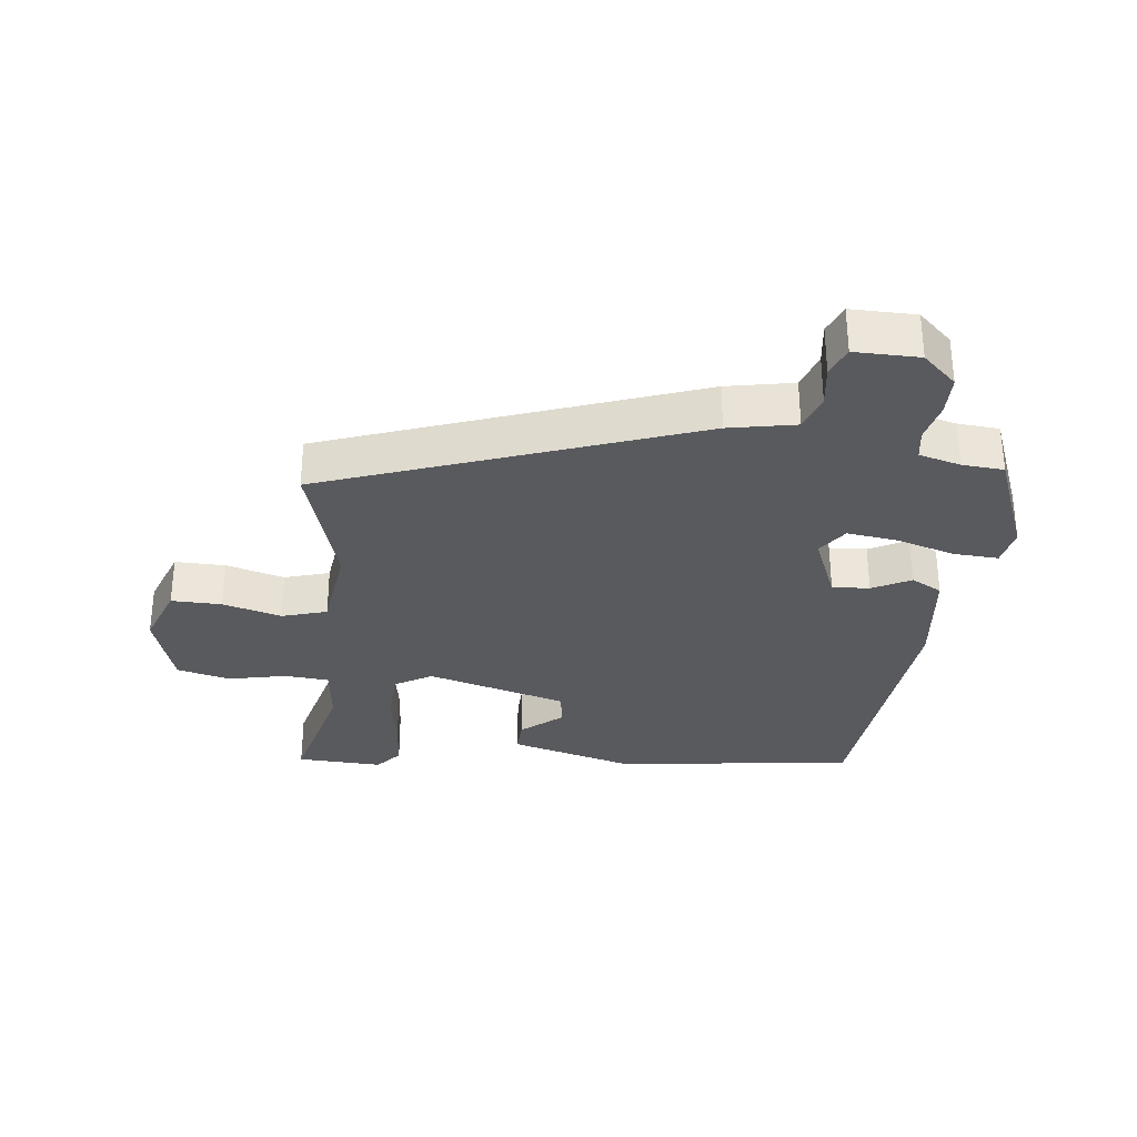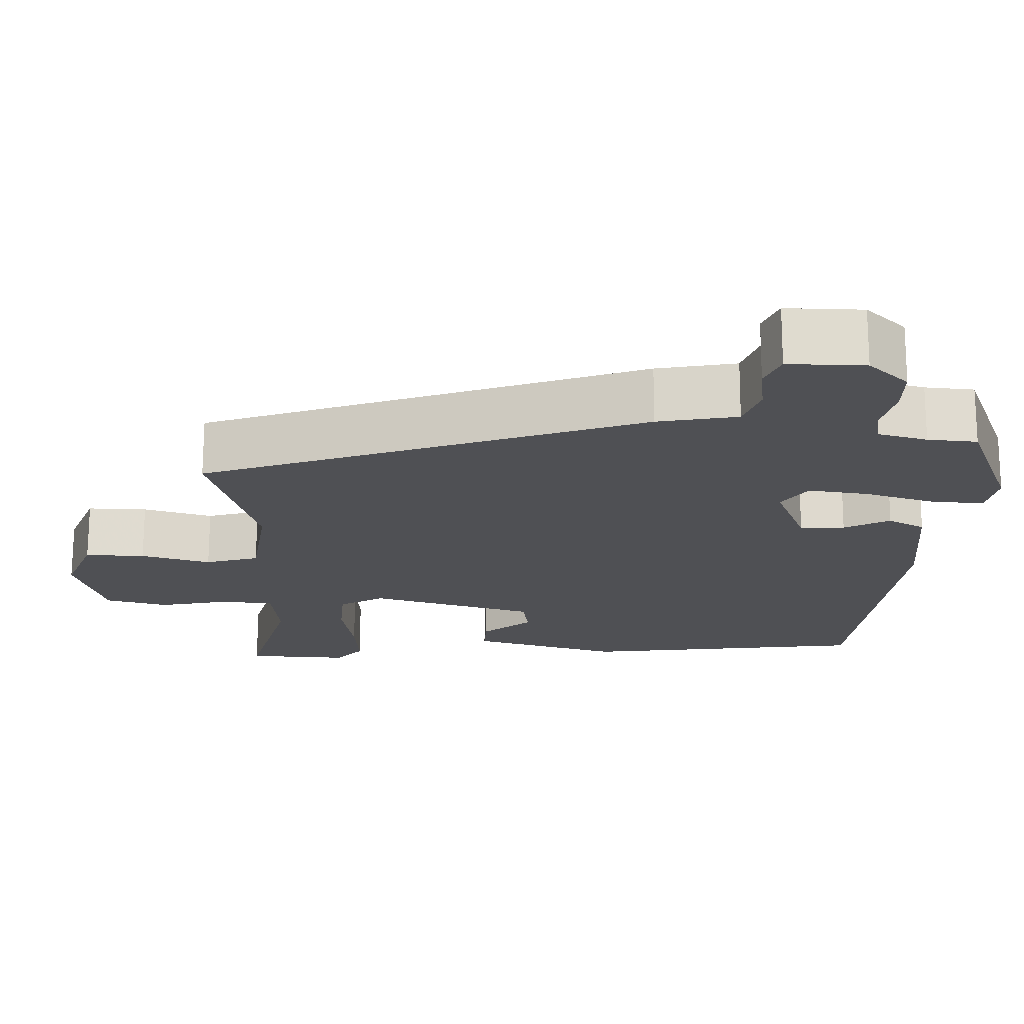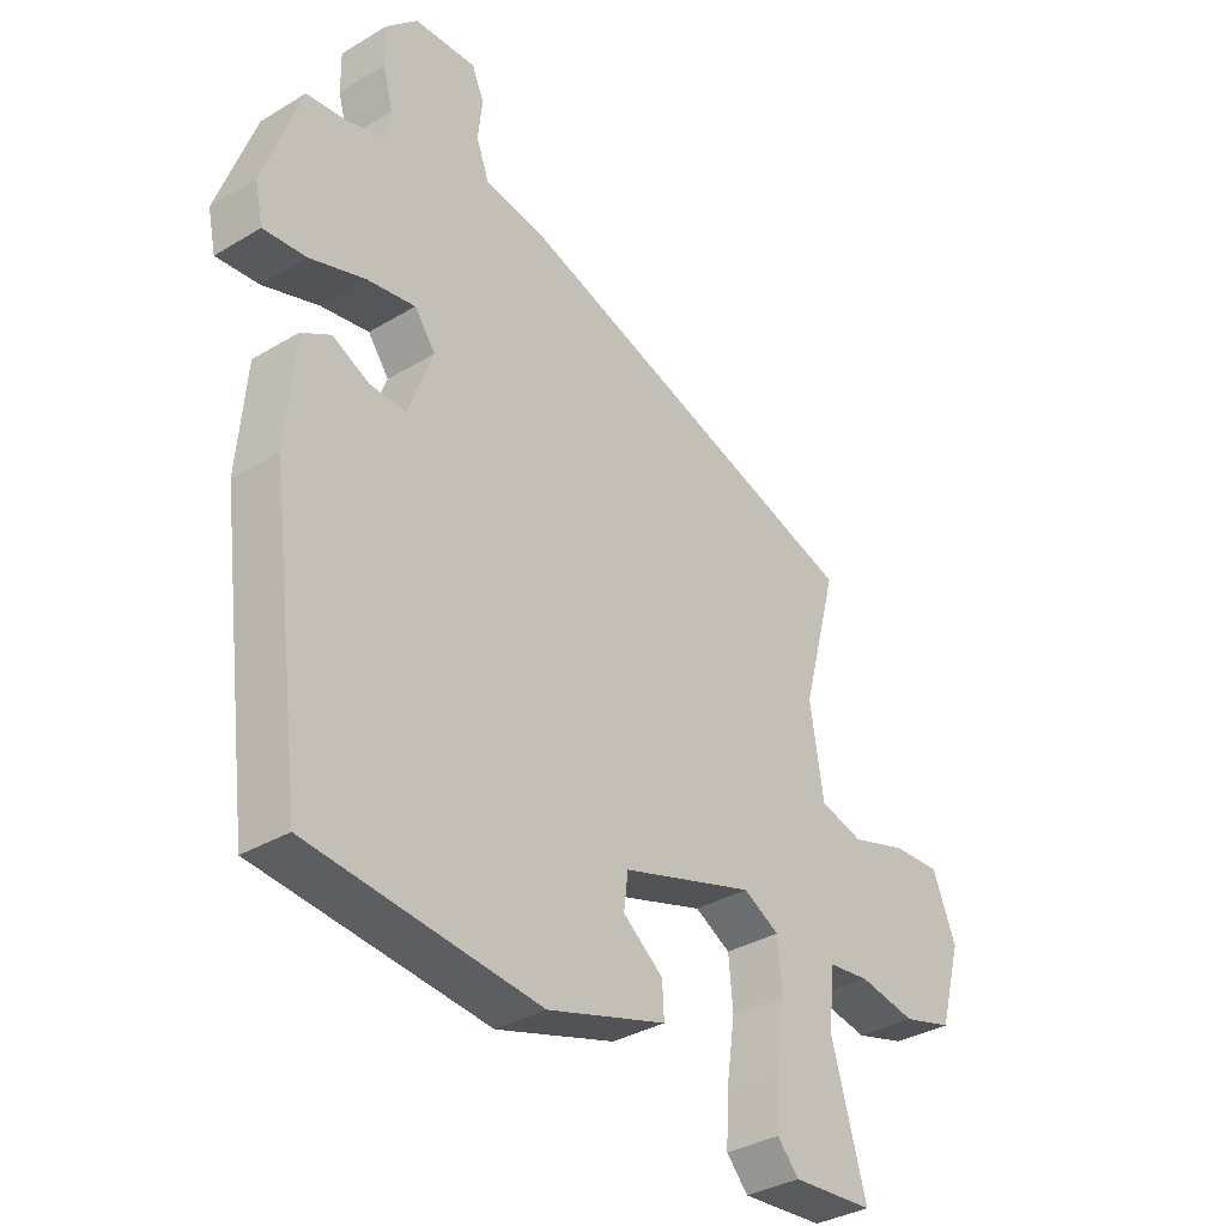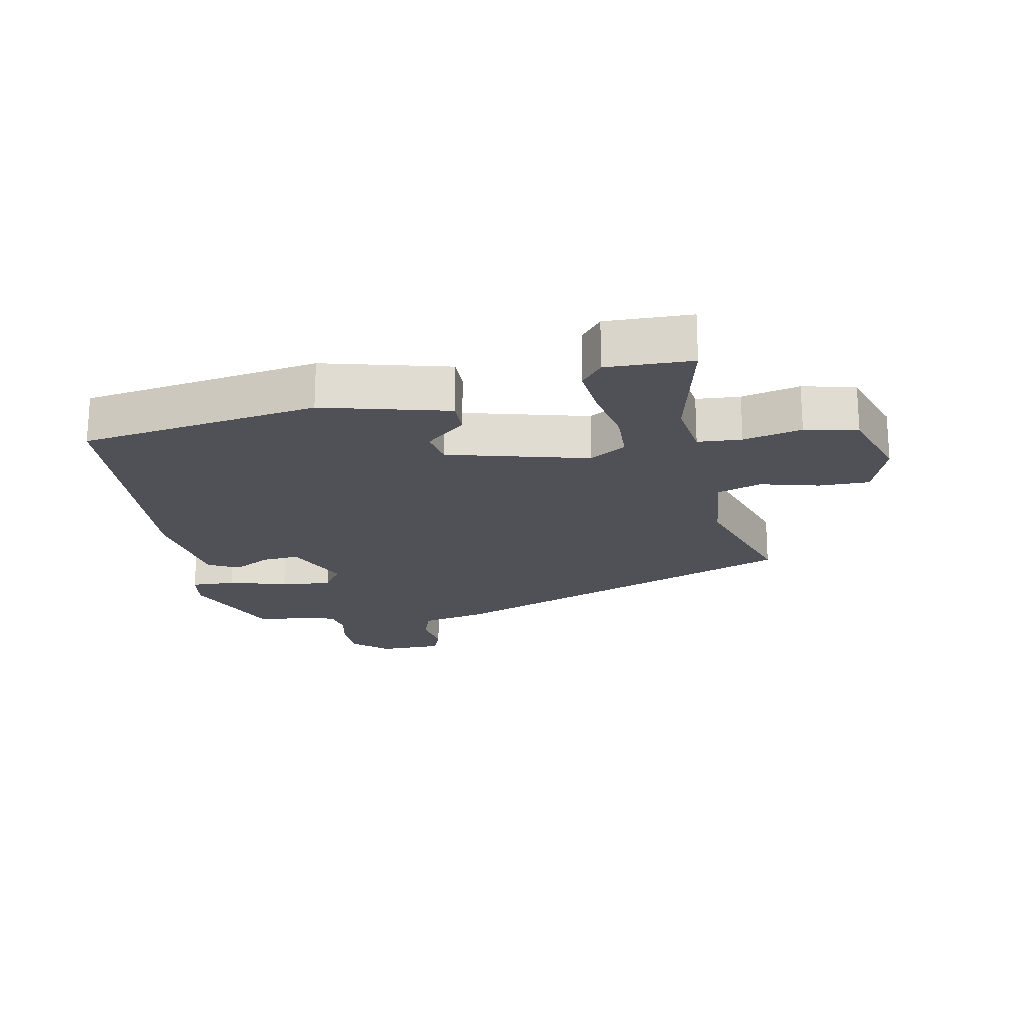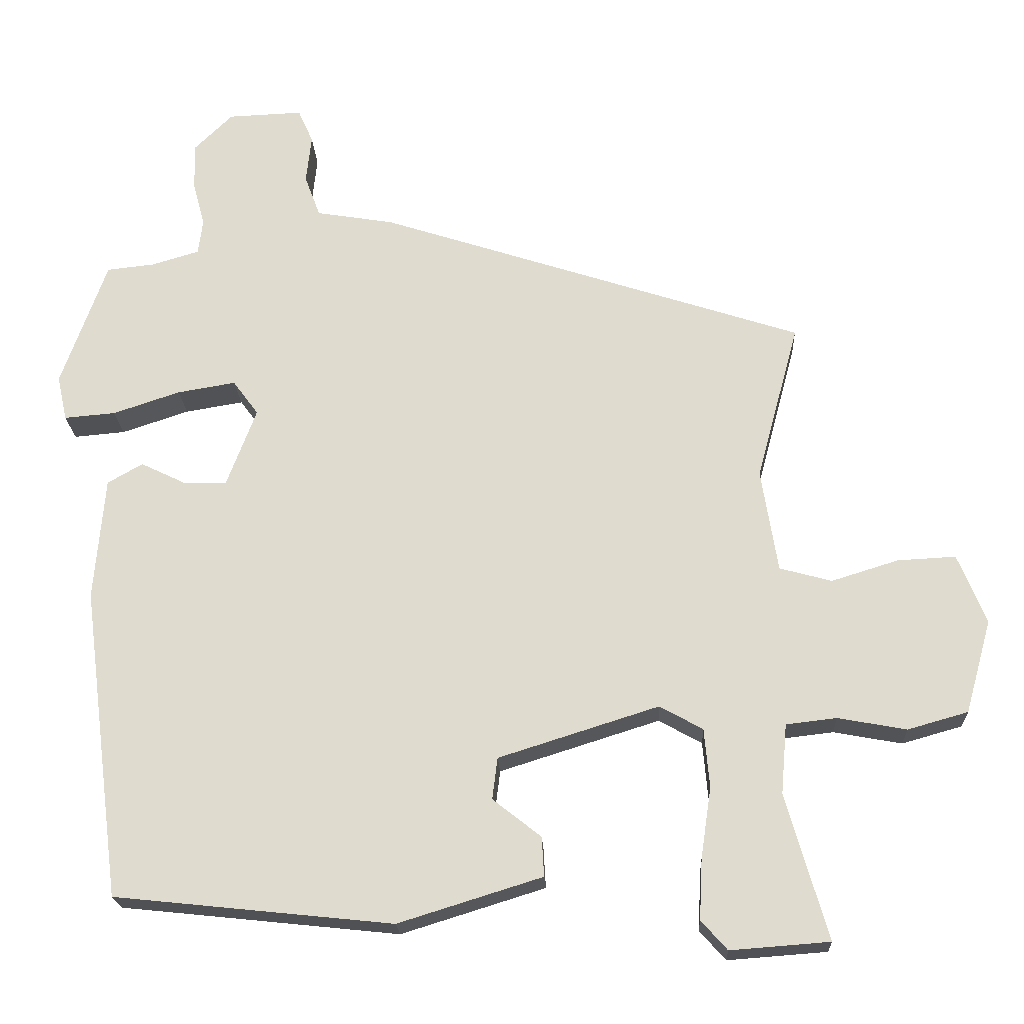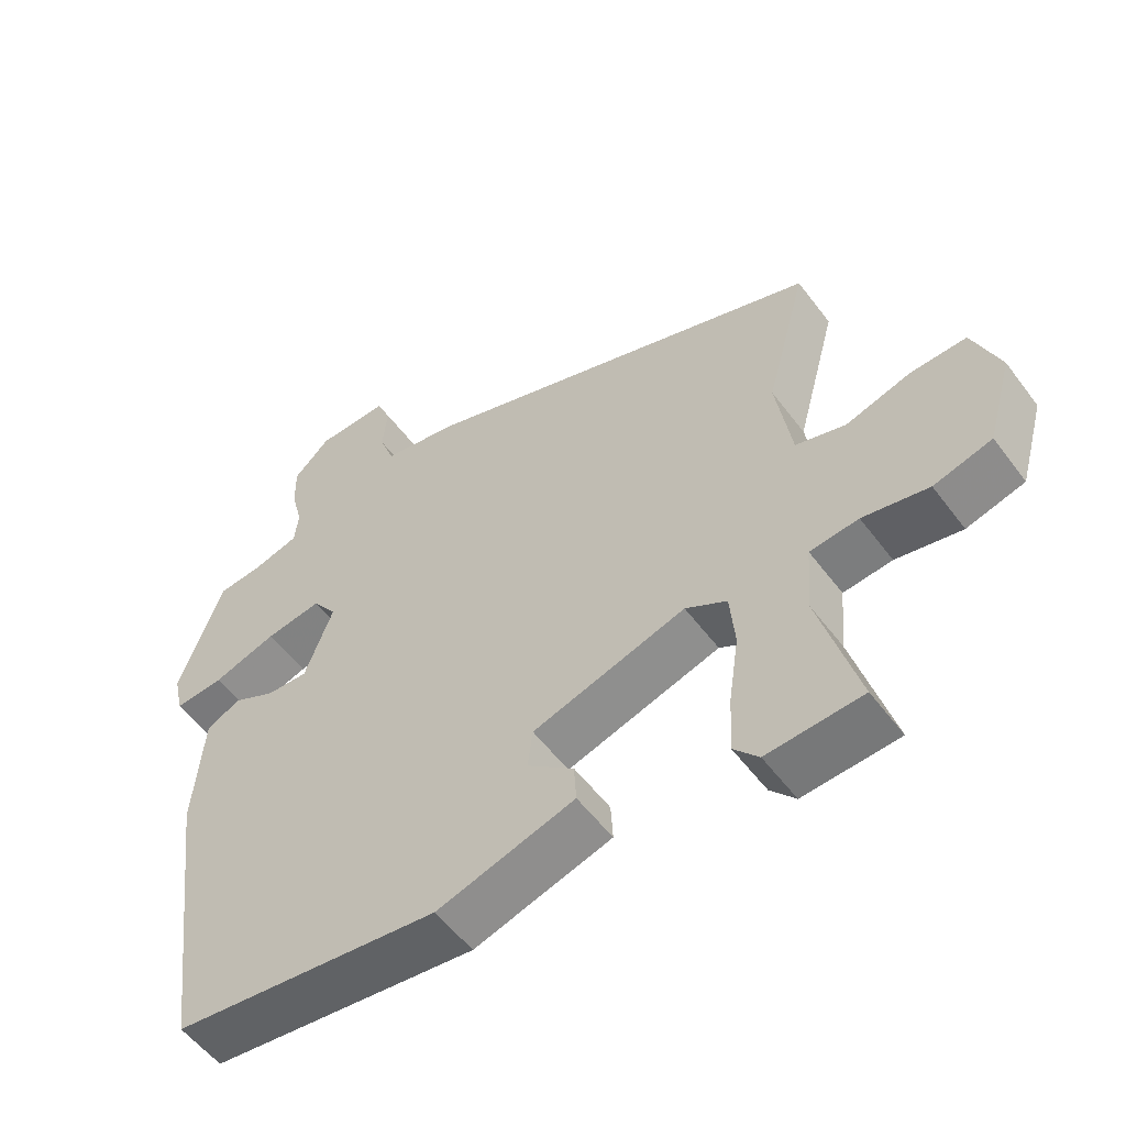
<metadata>
{"format":"obj","ext":"obj","renderer":"f3d","projection":"perspective","resolution":1024,"background":"white","views":[{"elev":-31.6,"azim":-4.8,"up":"+Y"},{"elev":70.8,"azim":0.1,"up":"+Z"},{"elev":-34.4,"azim":129.0,"up":"+Z"},{"elev":-20.3,"azim":-166.1,"up":"+Y"},{"elev":-20.6,"azim":-177.4,"up":"+Z"},{"elev":-54.6,"azim":-144.0,"up":"+Z"}]}
</metadata>
<code>
v 0.412 0.07 -0.468
v 0.039 0.07 -0.507
v -0.154 0.07 -0.447
v -0.151 0.07 -0.394
v -0.086 0.07 -0.343
v -0.093 0.07 -0.287
v -0.308 0.07 -0.219
v -0.366 0.07 -0.251
v -0.373 0.07 -0.33
v -0.359 0.07 -0.425
v -0.355 0.07 -0.506
v -0.39 0.07 -0.545
v -0.523 0.07 -0.535
v -0.467 0.07 -0.34
v -0.475 0.07 -0.246
v -0.543 0.07 -0.238
v -0.635 0.07 -0.255
v -0.716 0.07 -0.232
v -0.751 0.07 -0.107
v -0.713 0.07 -0.014
v -0.635 0.07 -0.018
v -0.545 0.07 -0.046
v -0.475 0.07 -0.027
v -0.453 0.07 0.111
v -0.51 0.07 0.323
v 0.063 0.07 0.51
v 0.167 0.07 0.527
v 0.188 0.07 0.583
v 0.181 0.07 0.648
v 0.201 0.07 0.693
v 0.301 0.07 0.689
v 0.352 0.07 0.639
v 0.351 0.07 0.577
v 0.335 0.07 0.516
v 0.341 0.07 0.469
v 0.405 0.07 0.45
v 0.469 0.07 0.443
v 0.53 0.07 0.273
v 0.517 0.07 0.213
v 0.448 0.07 0.219
v 0.358 0.07 0.249
v 0.28 0.07 0.262
v 0.246 0.07 0.216
v 0.286 0.07 0.11
v 0.344 0.07 0.112
v 0.404 0.07 0.141
v 0.451 0.07 0.114
v 0.465 0.07 -0.051
v 0.412 0 -0.468
v 0.039 0 -0.507
v -0.154 0 -0.447
v -0.151 0 -0.394
v -0.086 0 -0.343
v -0.093 0 -0.287
v -0.308 0 -0.219
v -0.366 0 -0.251
v -0.373 0 -0.33
v -0.359 0 -0.425
v -0.355 0 -0.506
v -0.39 0 -0.545
v -0.523 0 -0.535
v -0.467 0 -0.34
v -0.475 0 -0.246
v -0.543 0 -0.238
v -0.635 0 -0.255
v -0.716 0 -0.232
v -0.751 0 -0.107
v -0.713 0 -0.014
v -0.635 0 -0.018
v -0.545 0 -0.046
v -0.475 0 -0.027
v -0.453 0 0.111
v -0.51 0 0.323
v 0.063 0 0.51
v 0.167 0 0.527
v 0.188 0 0.583
v 0.181 0 0.648
v 0.201 0 0.693
v 0.301 0 0.689
v 0.352 0 0.639
v 0.351 0 0.577
v 0.335 0 0.516
v 0.341 0 0.469
v 0.405 0 0.45
v 0.469 0 0.443
v 0.53 0 0.273
v 0.517 0 0.213
v 0.448 0 0.219
v 0.358 0 0.249
v 0.28 0 0.262
v 0.246 0 0.216
v 0.286 0 0.11
v 0.344 0 0.112
v 0.404 0 0.141
v 0.451 0 0.114
v 0.465 0 -0.051
f 45 46 47 48
f 44 45 48 1
f 43 44 1 2
f 38 39 40 41
f 36 37 38 41
f 35 36 41 42
f 34 35 42 43
f 32 33 34 43
f 28 29 30 31
f 27 28 31 32
f 24 25 26 27
f 23 24 27 32
f 19 20 21 22
f 19 22 23
f 16 17 18 19
f 15 16 19 23
f 14 15 23 32
f 9 10 11 12
f 9 12 13 14
f 2 3 4 5
f 2 5 6
f 43 2 6
f 32 43 6 7
f 8 9 14
f 8 14 32
f 7 8 32
f 96 95 94 93
f 49 96 93 92
f 50 49 92 91
f 89 88 87 86
f 89 86 85 84
f 90 89 84 83
f 91 90 83 82
f 91 82 81 80
f 79 78 77 76
f 80 79 76 75
f 75 74 73 72
f 80 75 72 71
f 70 69 68 67
f 71 70 67
f 67 66 65 64
f 71 67 64 63
f 80 71 63 62
f 60 59 58 57
f 62 61 60 57
f 53 52 51 50
f 54 53 50
f 54 50 91
f 55 54 91 80
f 62 57 56
f 80 62 56
f 80 56 55
f 1 49 50 2
f 2 50 51 3
f 3 51 52 4
f 4 52 53 5
f 5 53 54 6
f 6 54 55 7
f 7 55 56 8
f 8 56 57 9
f 9 57 58 10
f 10 58 59 11
f 11 59 60 12
f 12 60 61 13
f 13 61 62 14
f 14 62 63 15
f 15 63 64 16
f 16 64 65 17
f 17 65 66 18
f 18 66 67 19
f 19 67 68 20
f 20 68 69 21
f 21 69 70 22
f 22 70 71 23
f 23 71 72 24
f 24 72 73 25
f 25 73 74 26
f 26 74 75 27
f 27 75 76 28
f 28 76 77 29
f 29 77 78 30
f 30 78 79 31
f 31 79 80 32
f 32 80 81 33
f 33 81 82 34
f 34 82 83 35
f 35 83 84 36
f 36 84 85 37
f 37 85 86 38
f 38 86 87 39
f 39 87 88 40
f 40 88 89 41
f 41 89 90 42
f 42 90 91 43
f 43 91 92 44
f 44 92 93 45
f 45 93 94 46
f 46 94 95 47
f 47 95 96 48
f 48 96 49 1

</code>
